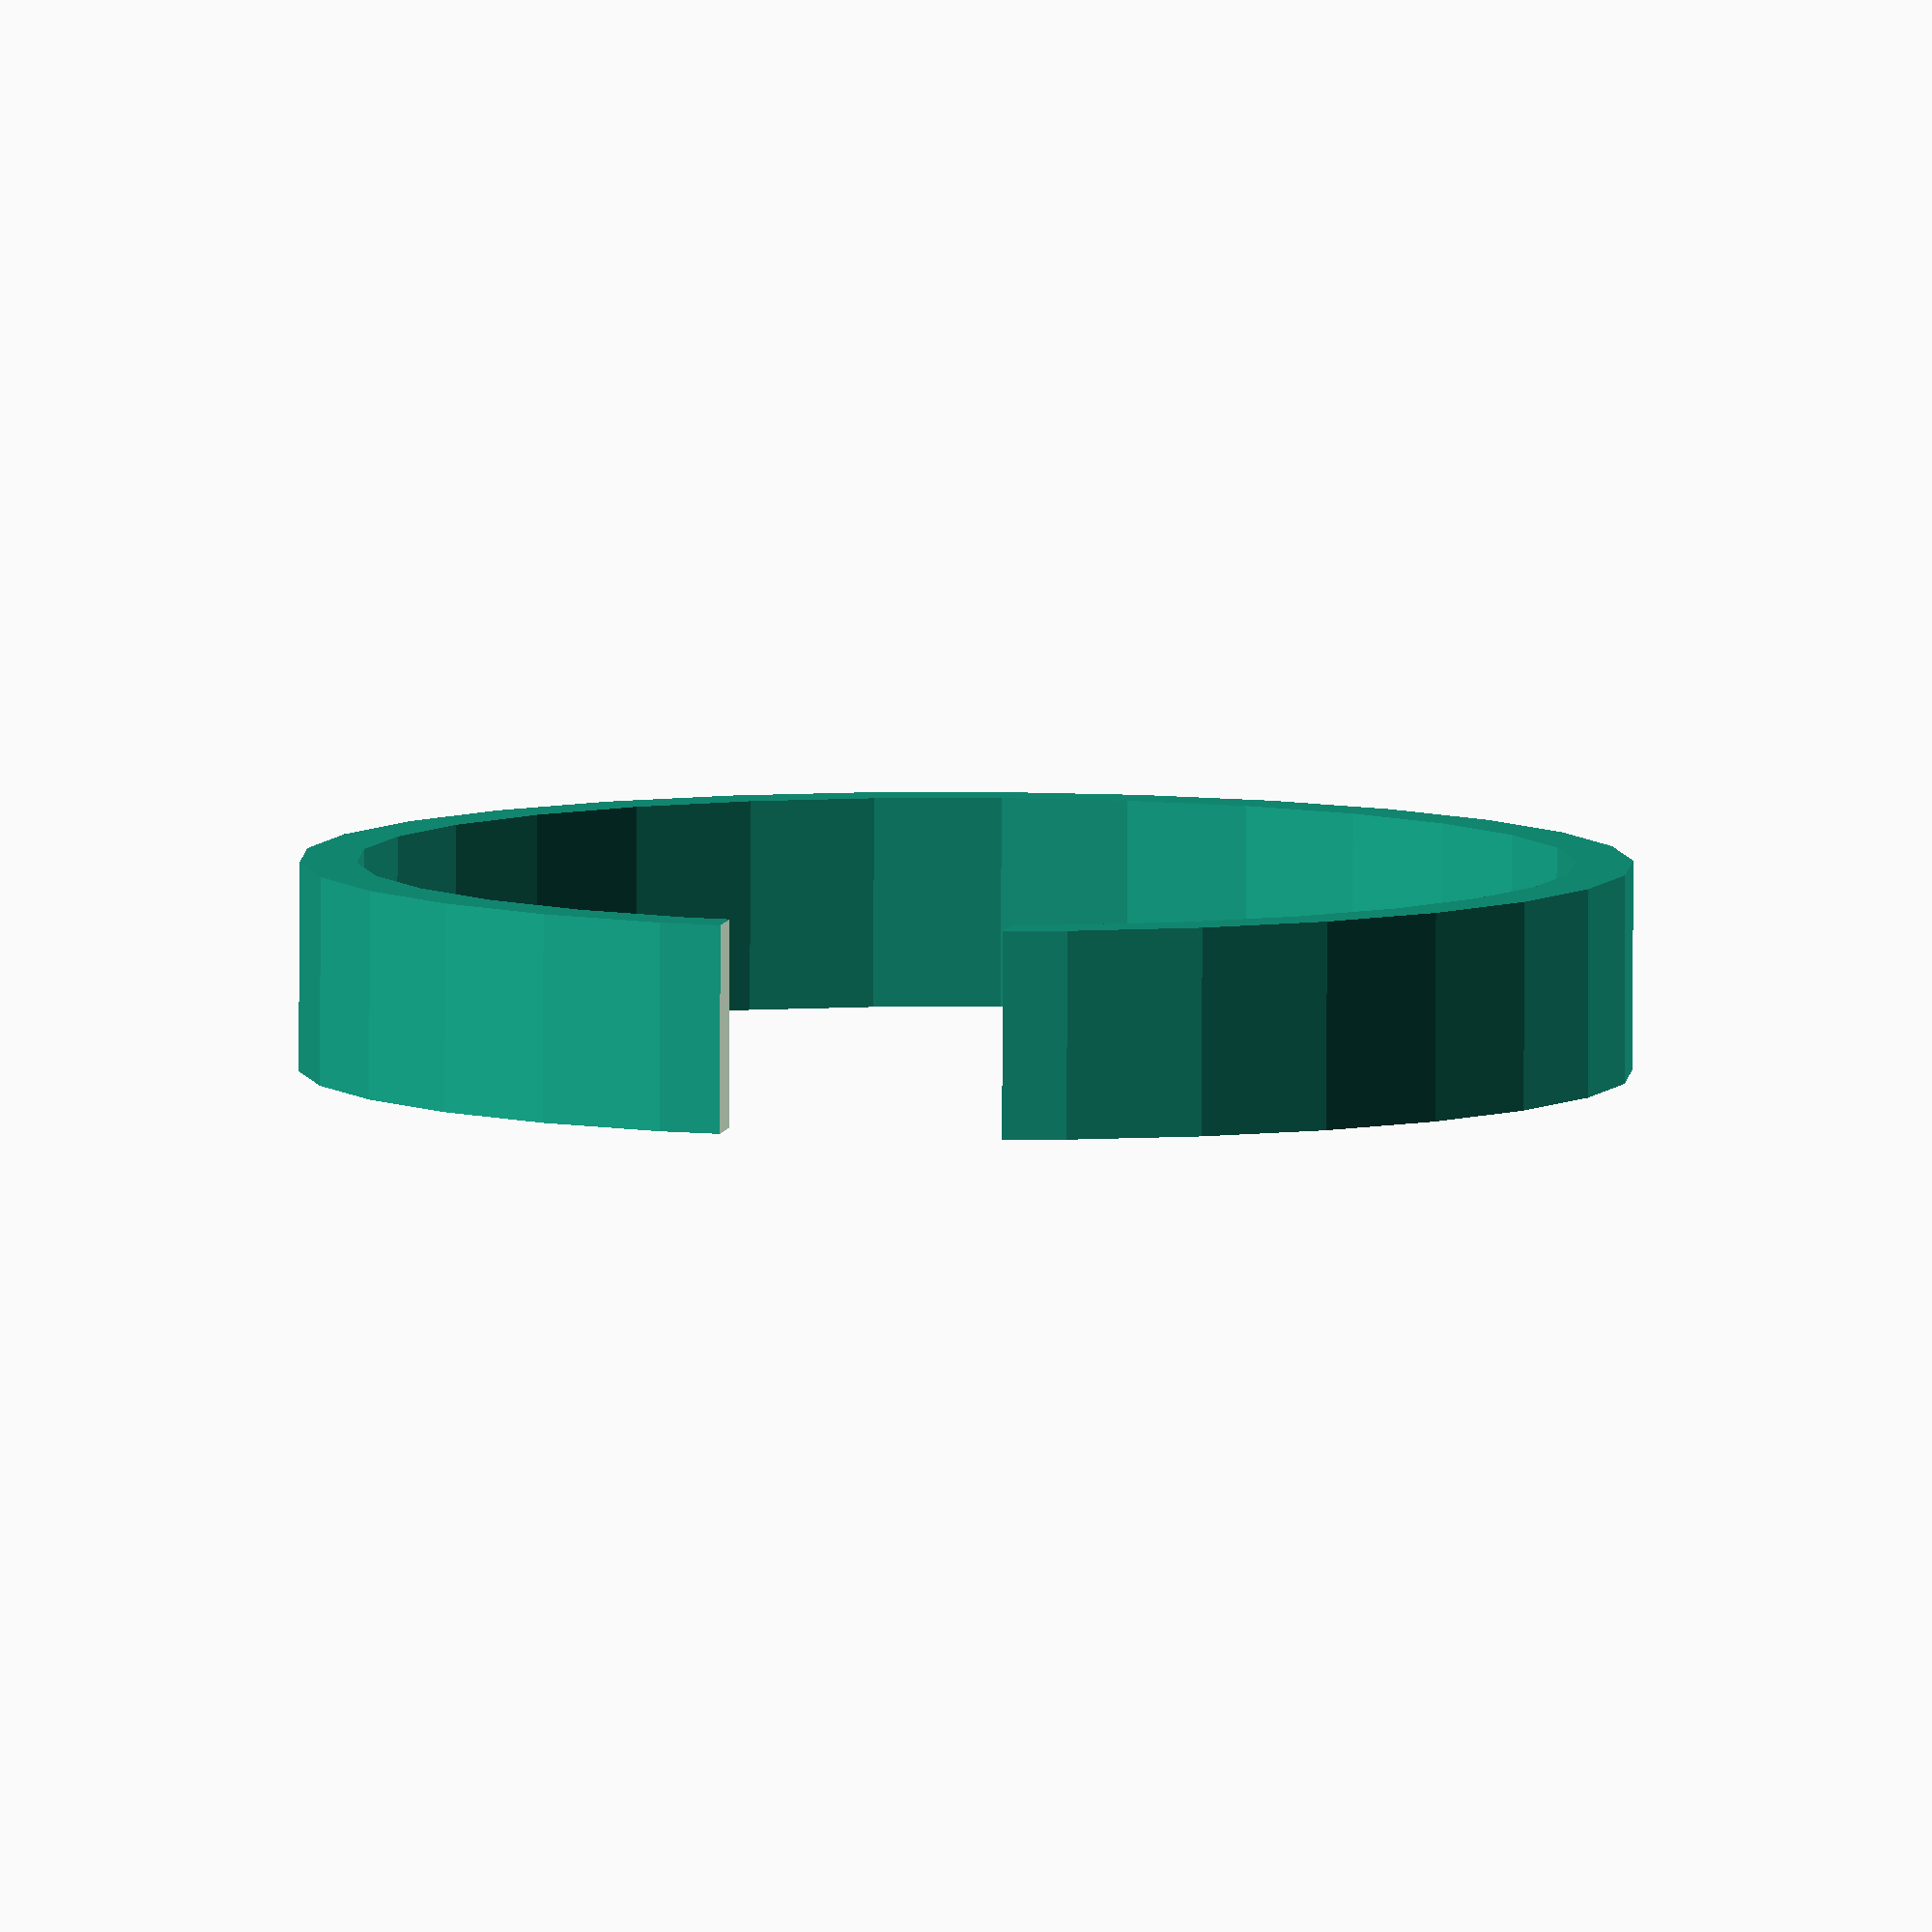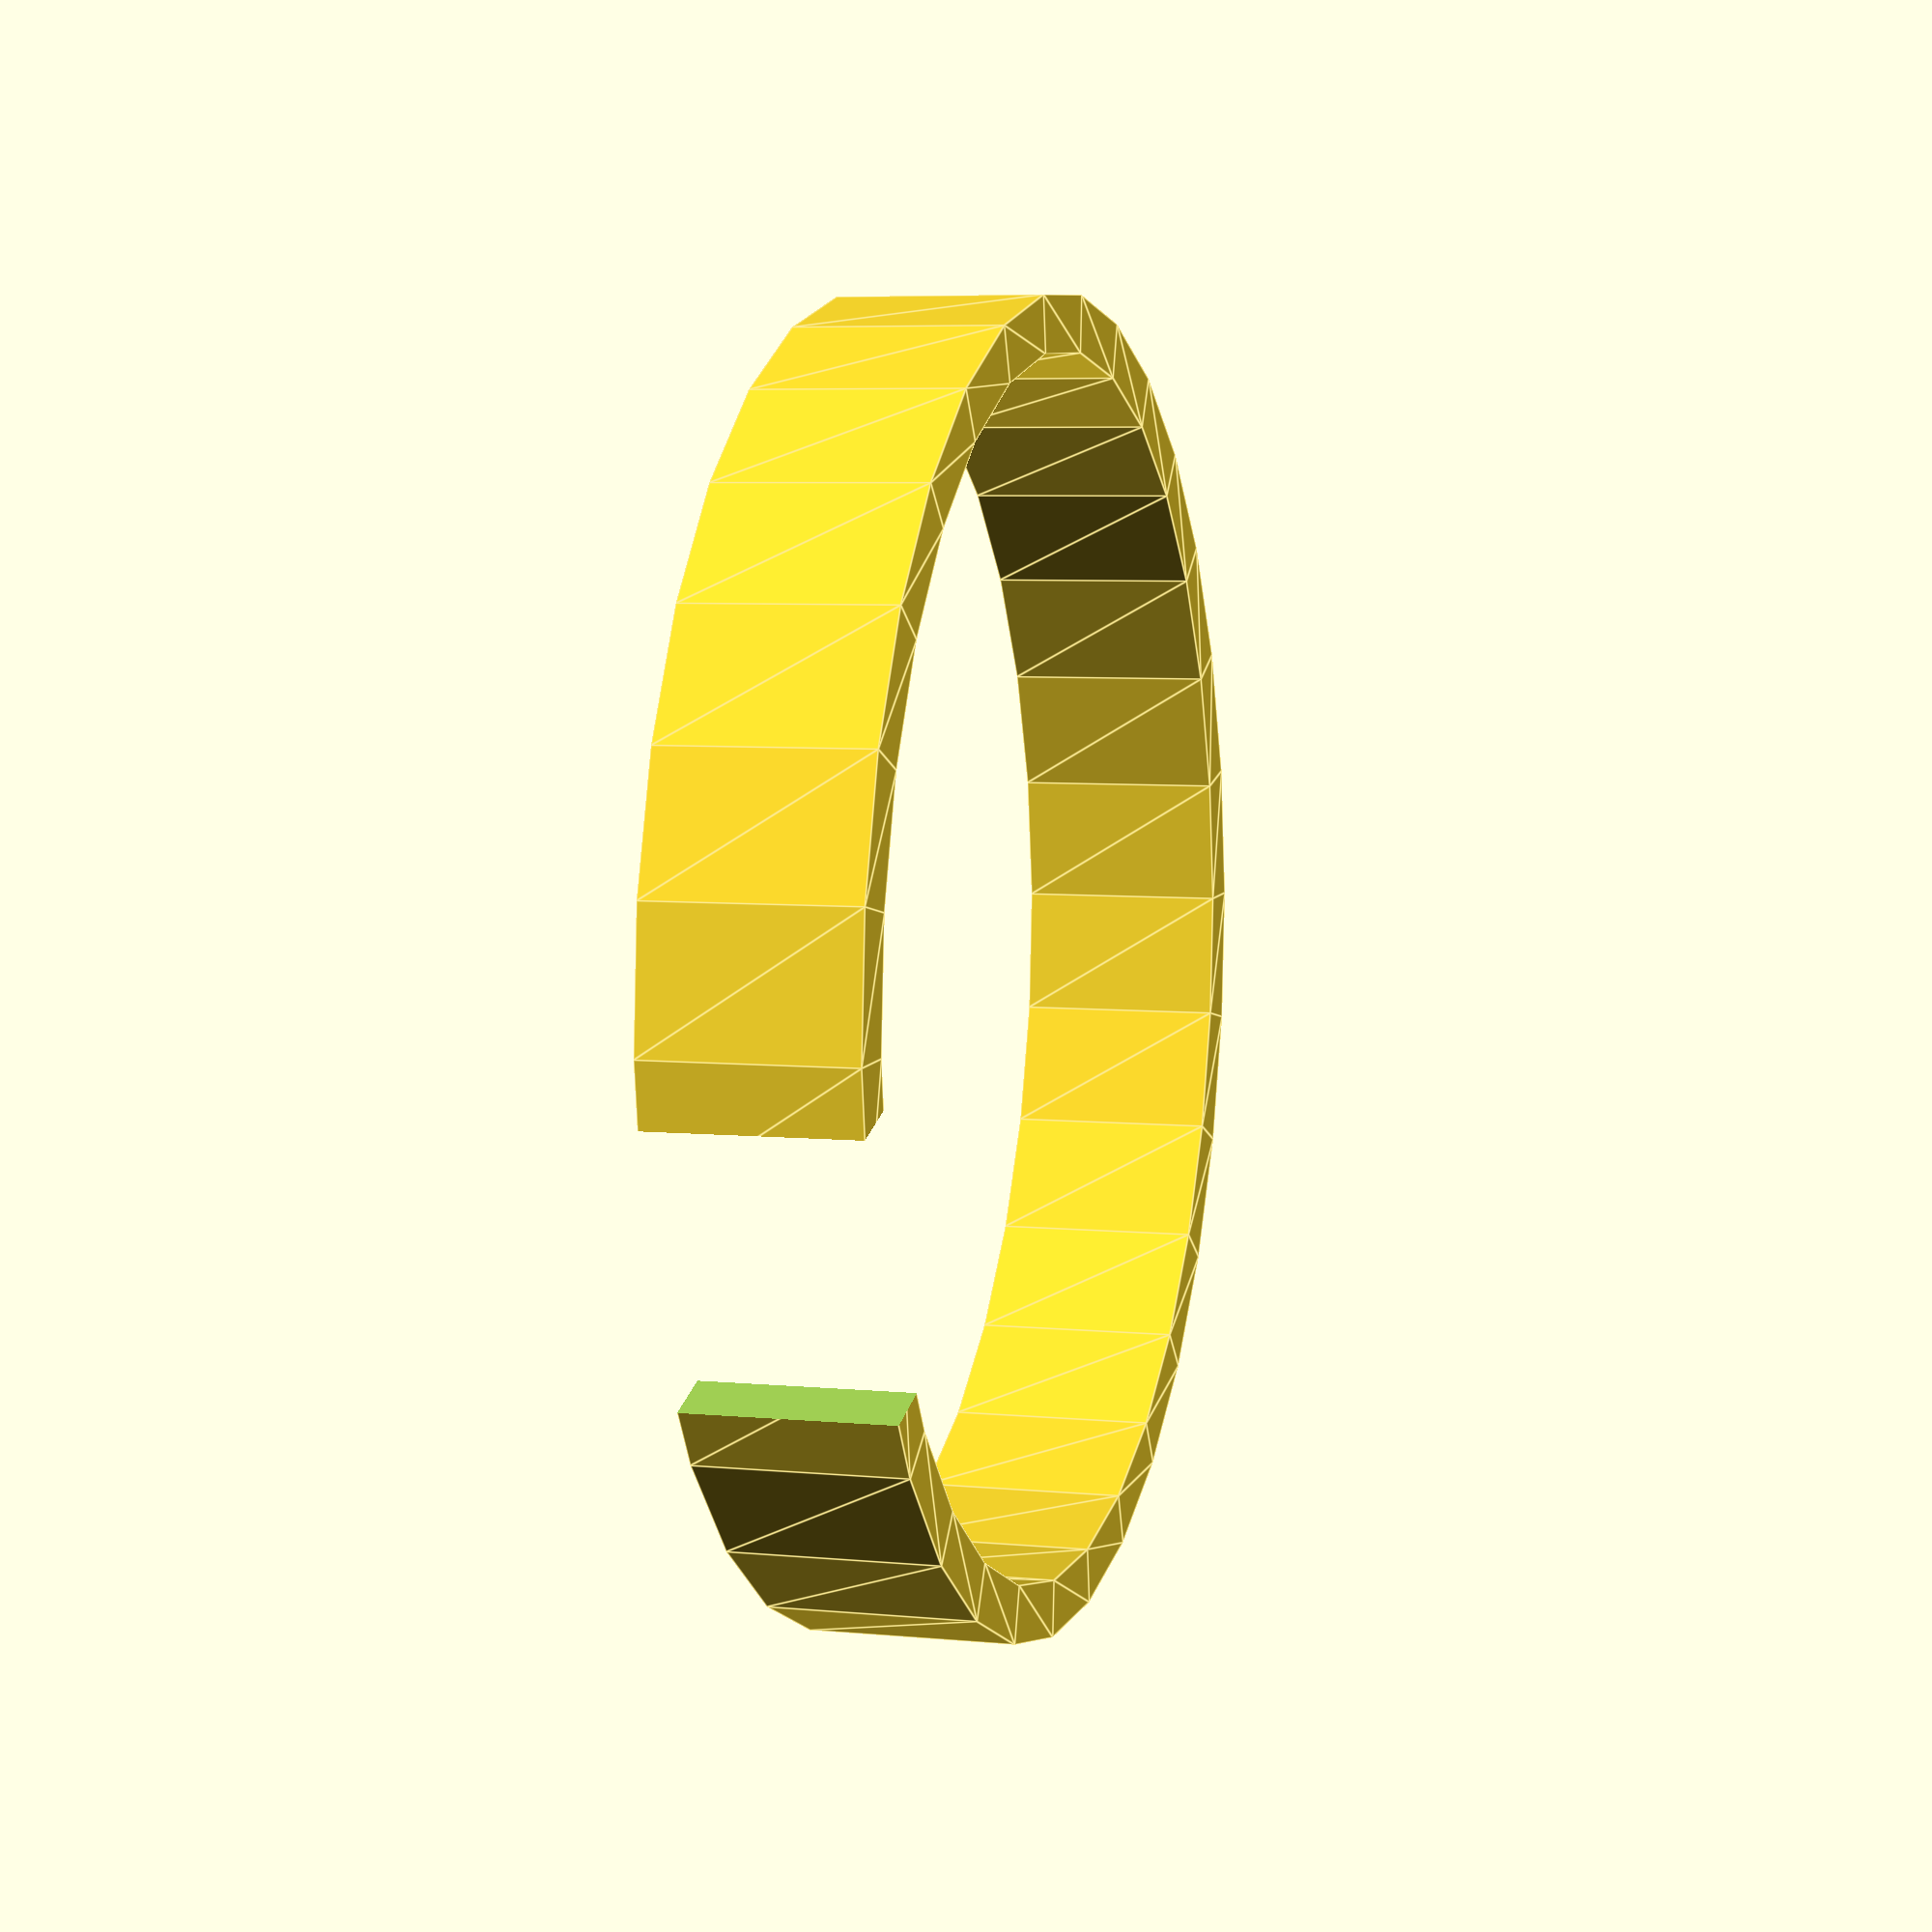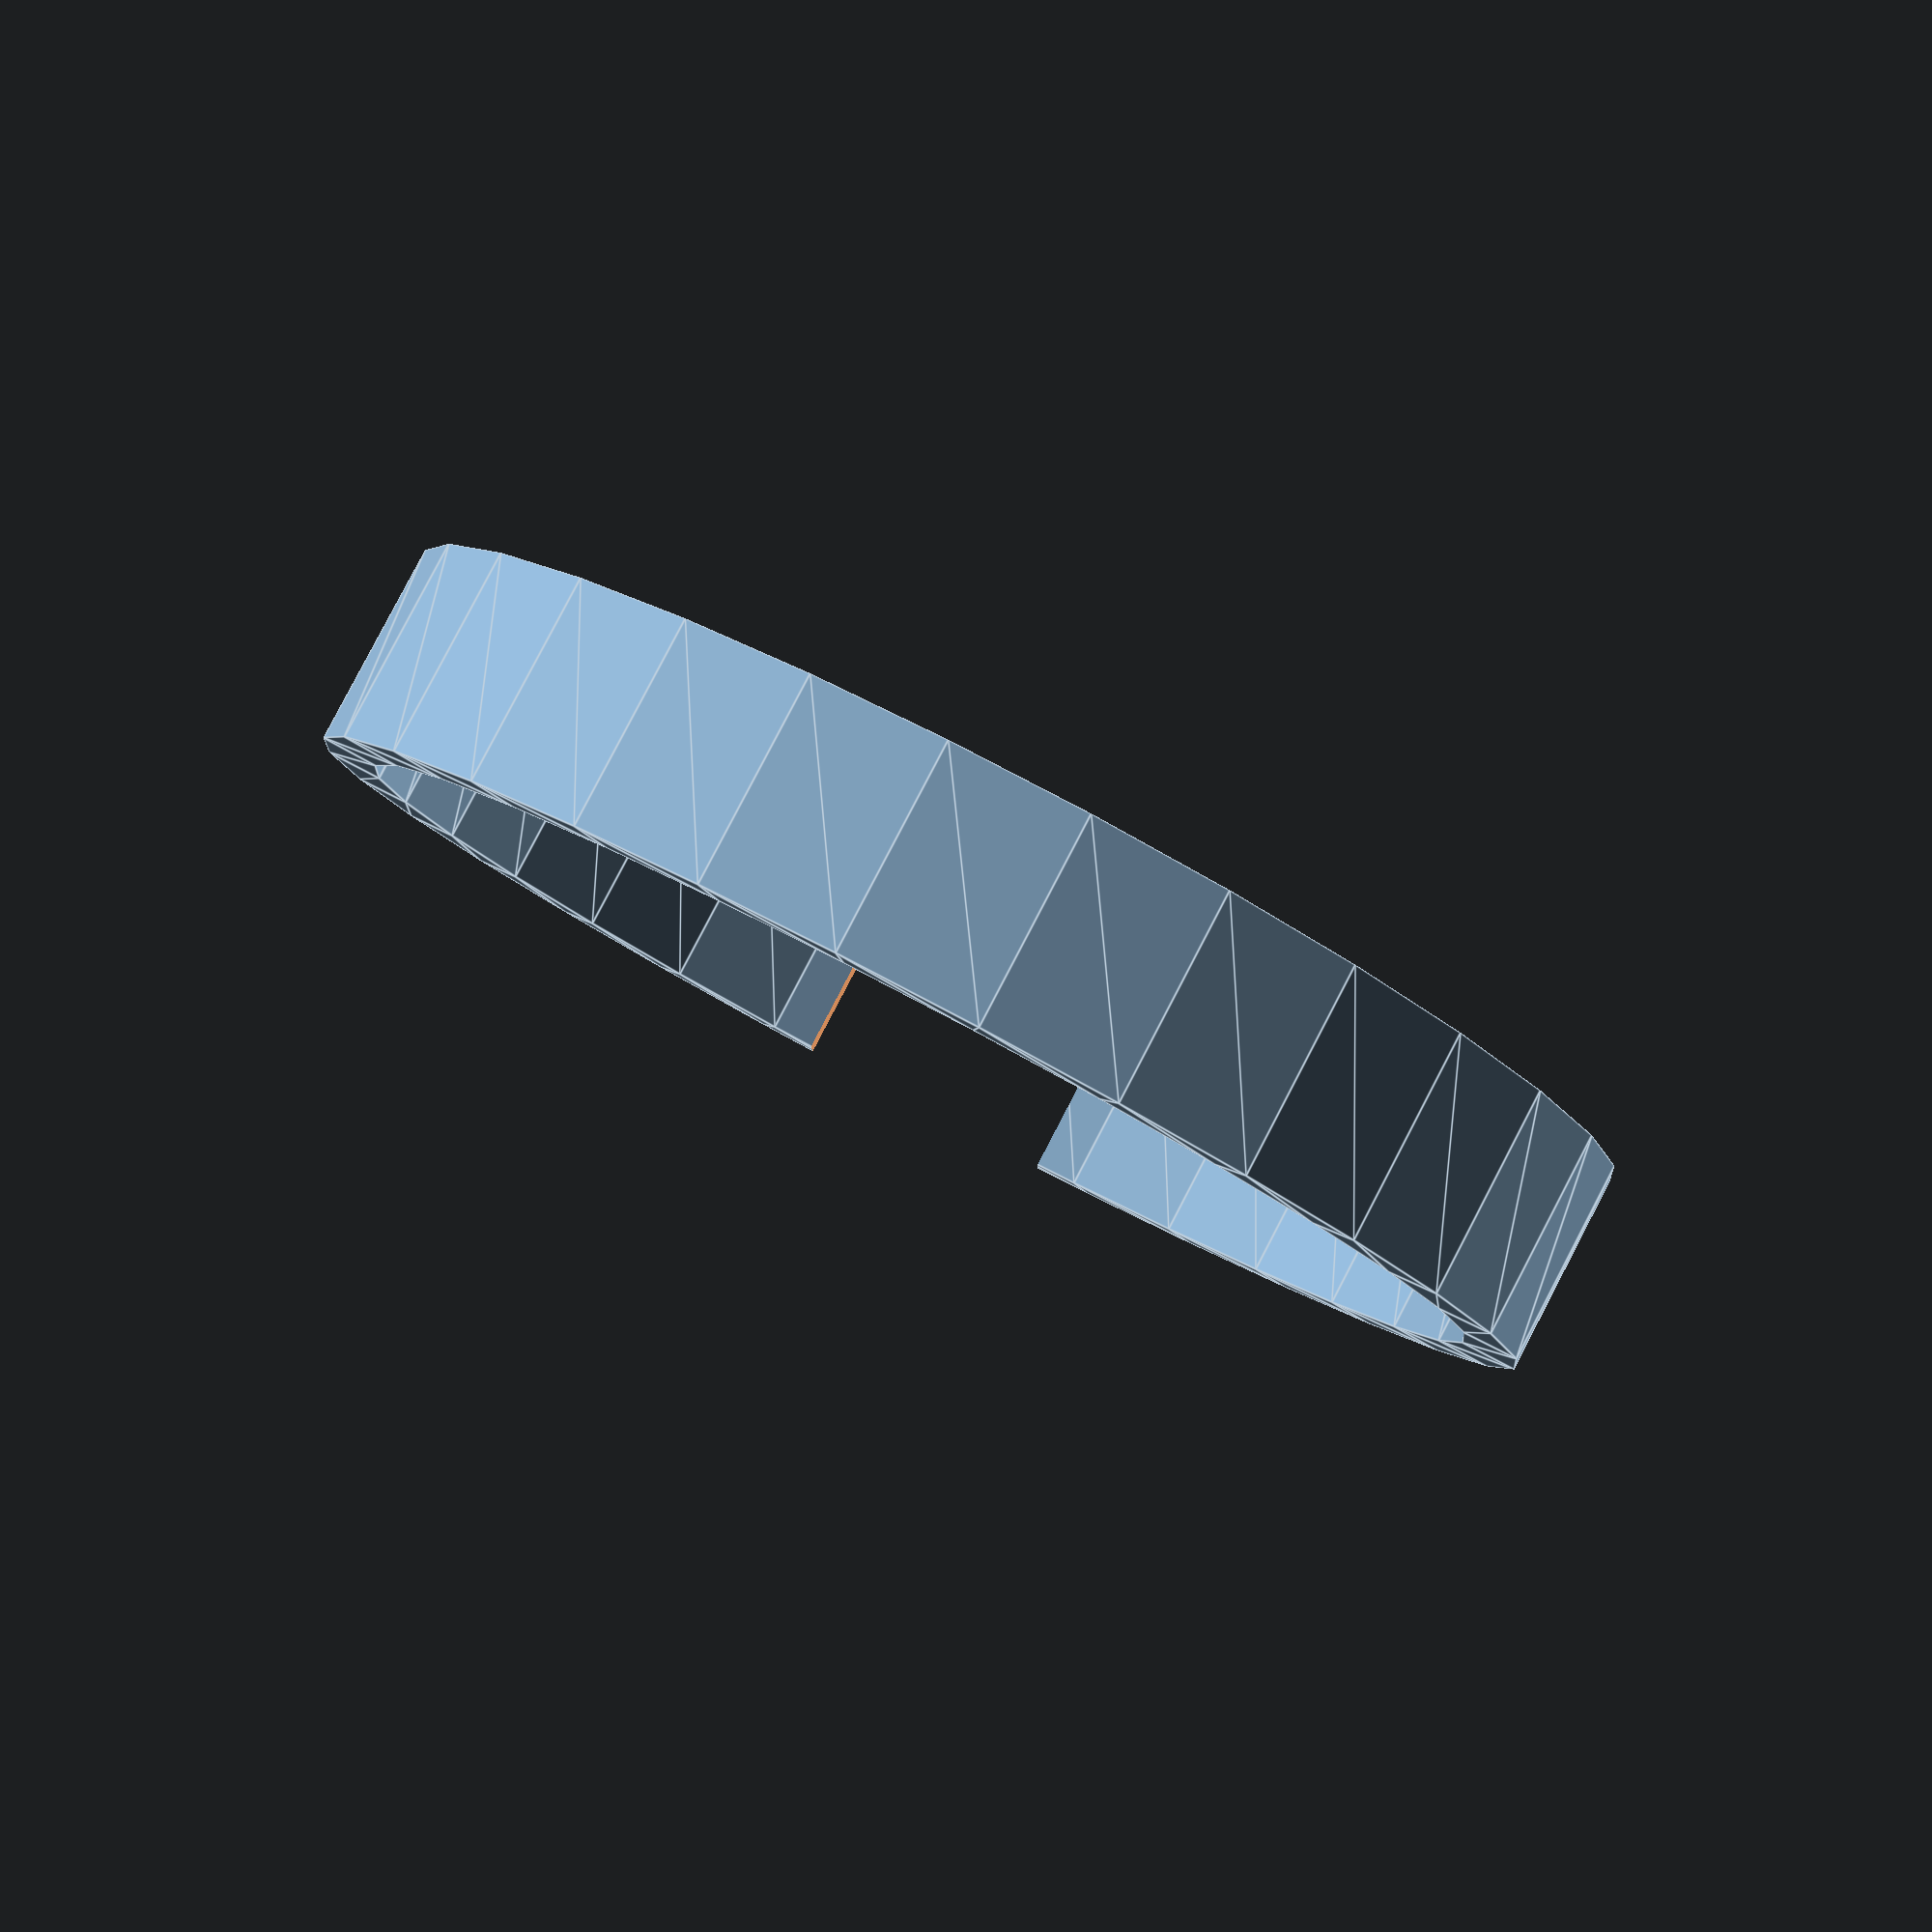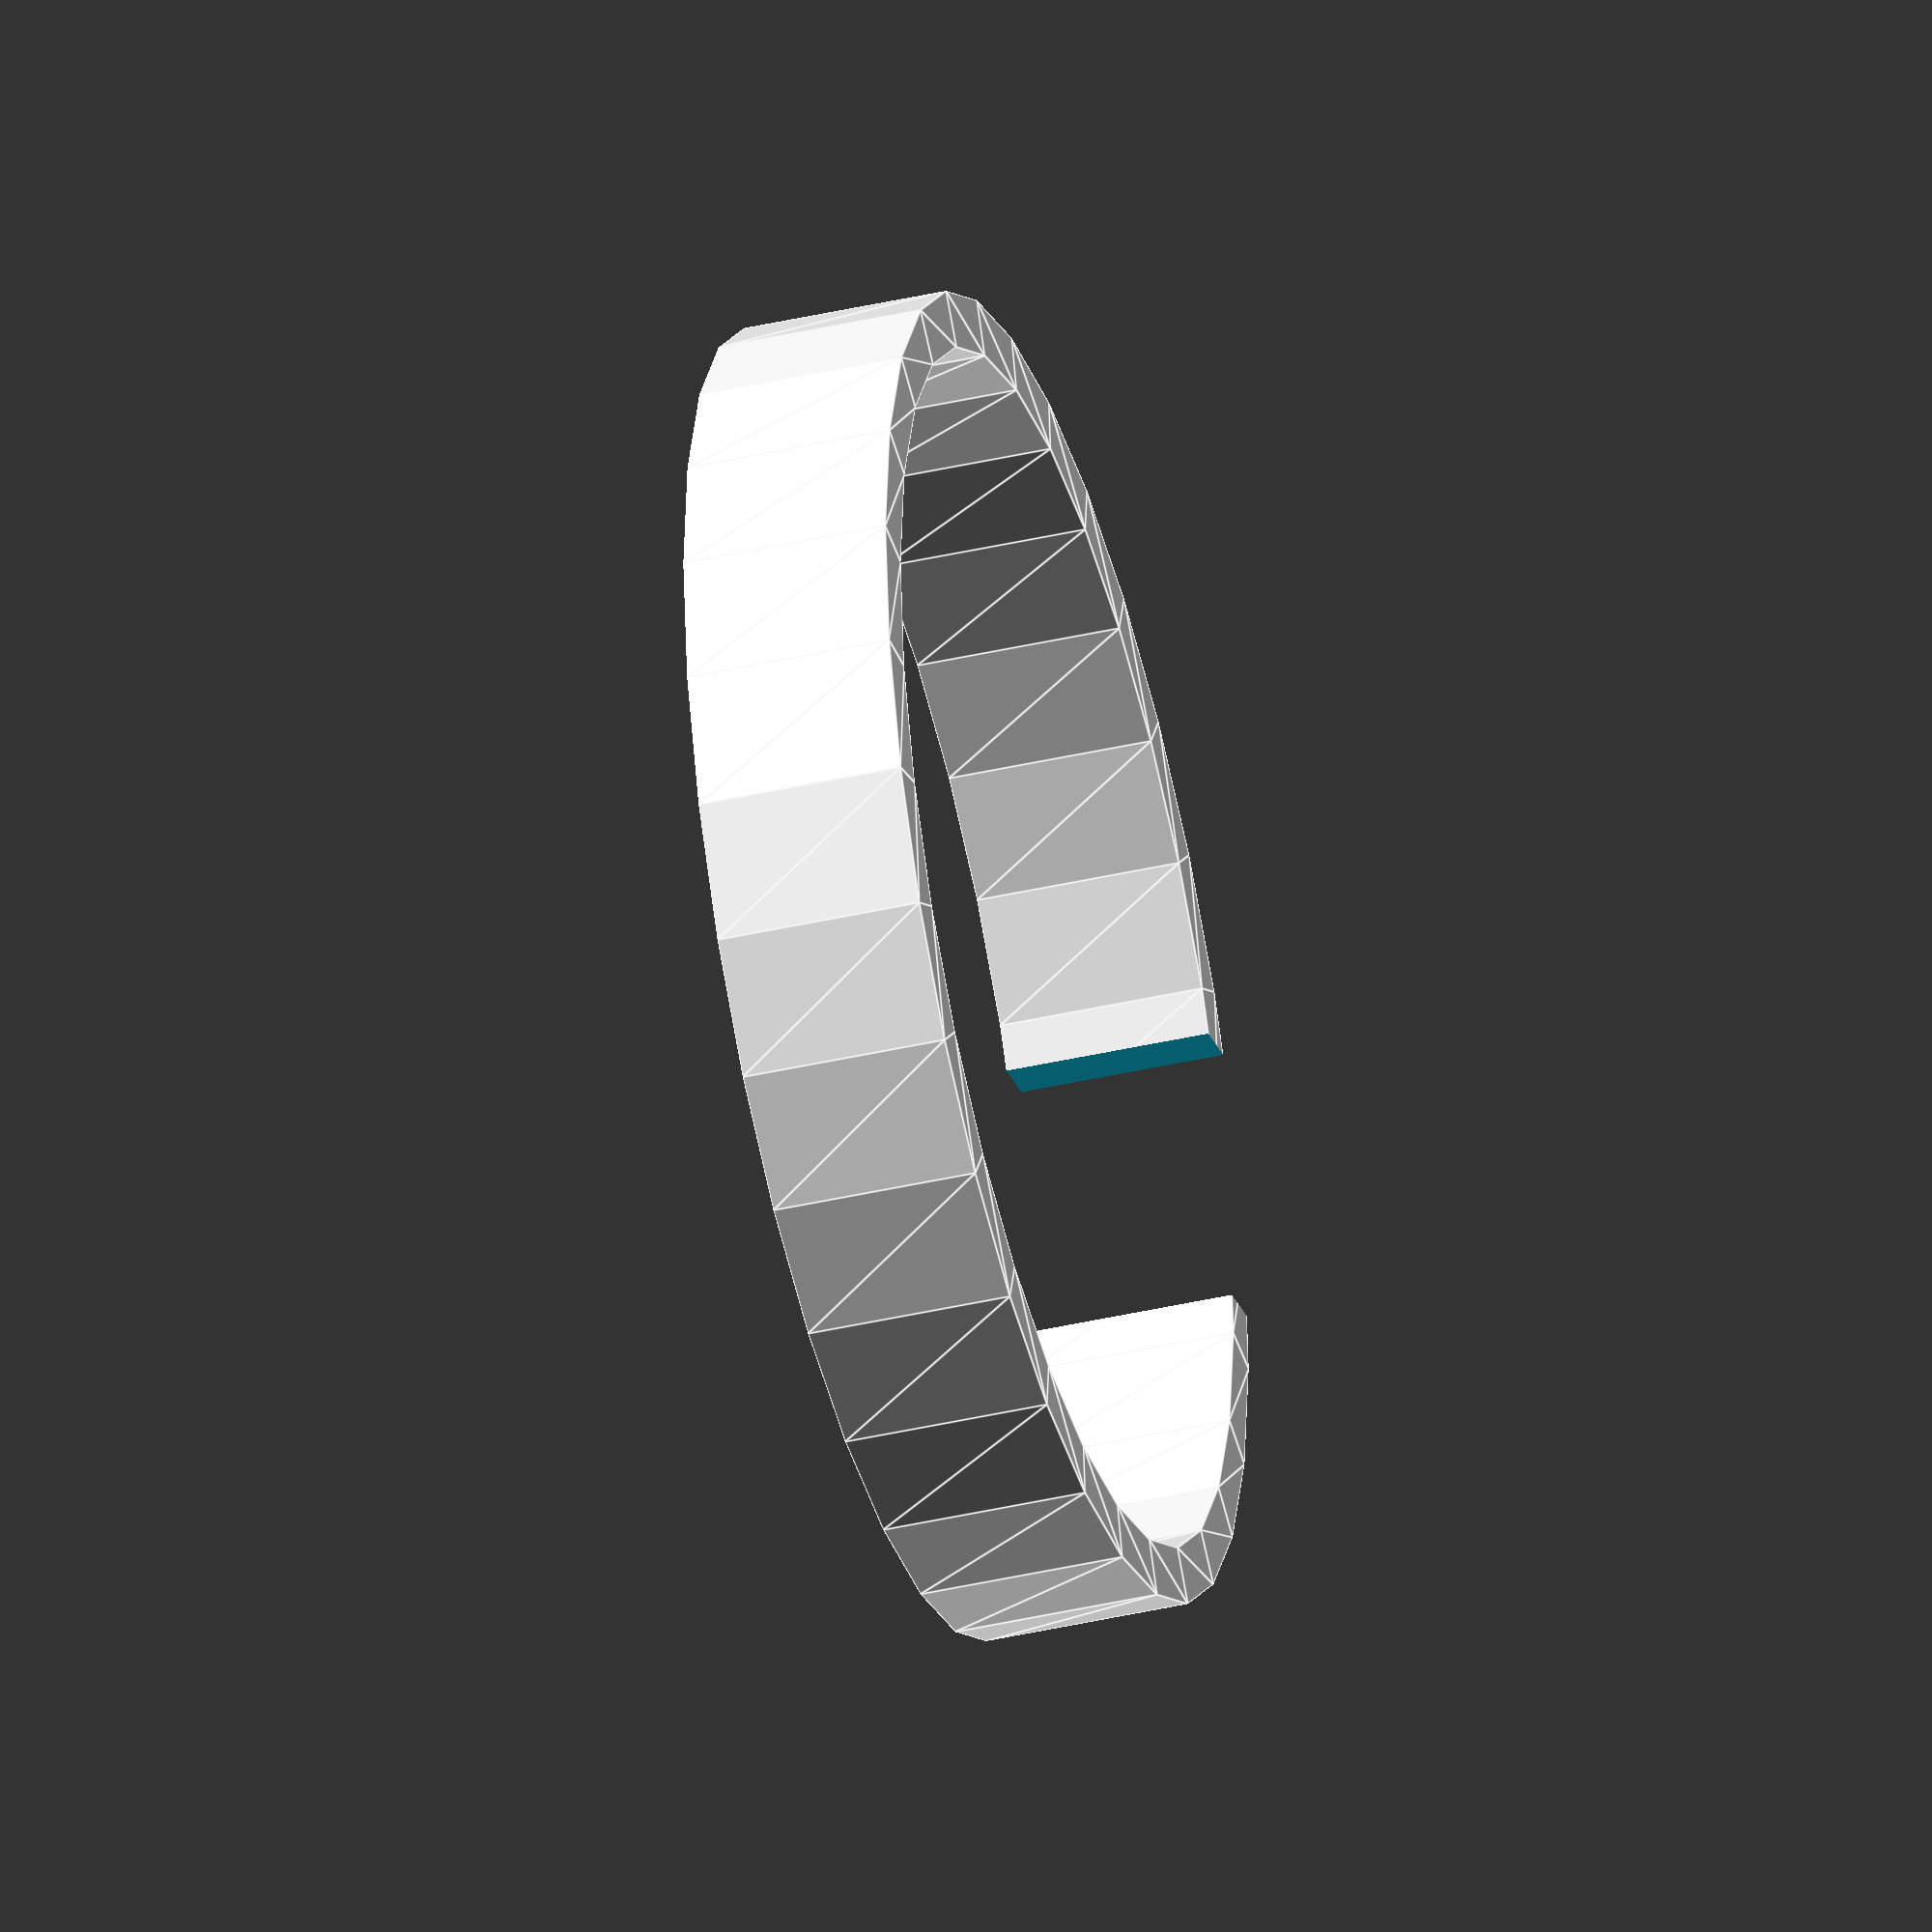
<openscad>
// Tea pot lid
// (c) 2017 Roland Sieker <ospalh@gmail.com> 
// Licence: CC-BY-SA 4.0

////////////////////////////////////////////
// Maker config section

// From the teapot. Radius of the neck where the lid will rest, in millimeters.
teapot_inner_radius = 35;
// And i mean radius. When you measure the diameter (with a caliper), divide by two.

// How you like it
brim_hight = 11;  // hight of the lange/brim
thickness = 3;  // general material thickness
sprout_width = 15;  // How wide the gap for the spourt is 
handle_radus = 5;

use_standard_handle = true;
// Set to false and add your own ornament as handle in the next step (slic3r, ...) if you like.

// How your printing works. The higher, the higher and uglier (in some sense) the lid. Too low, and you get whiskers/drooping
overhang_angle = 35;

///////////////////////////////////
// End config section


// Main
{
   translate([300, 0, 0])
   {
      brim();
   }
   
   ir = teapot_inner_radius;  // To avoid cobol fingers
   t = thickness;
   polygon();
}

module brim()
{
   difference()
   {
      // The real brim:
      rotate_extrude()
      // I wanted to use the angle argument here, but my OpenSCAD's too old.
      {
         translate([teapot_inner_radius-thickness, 0, 0])
         {
            square([thickness, brim_hight]);
         }
      }

      // The gap
      translate([-0.5*sprout_width, 0.5*teapot_inner_radius, -0.5*brim_hight])
      {
         cube([sprout_width, teapot_inner_radius, 2*brim_hight], false);
      }
   }
}

module hat_ring()

module hat_funnel()
{
   
}

module grip_base()
{
}

module grip()
{
   
}
</openscad>
<views>
elev=264.0 azim=350.7 roll=0.2 proj=o view=solid
elev=174.2 azim=289.8 roll=73.4 proj=p view=edges
elev=276.1 azim=180.2 roll=207.6 proj=p view=edges
elev=220.7 azim=252.3 roll=254.2 proj=o view=edges
</views>
